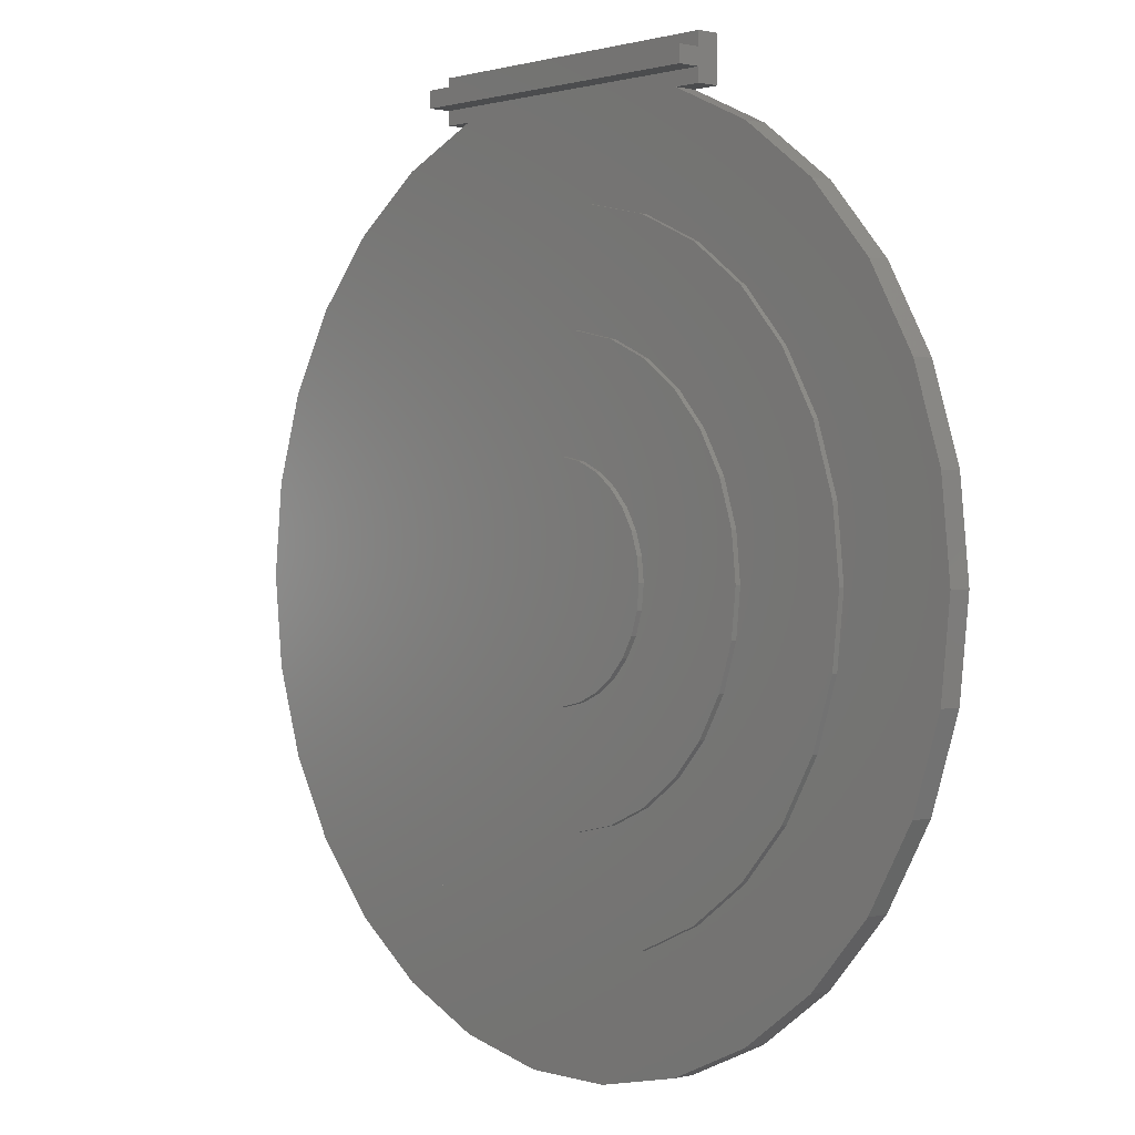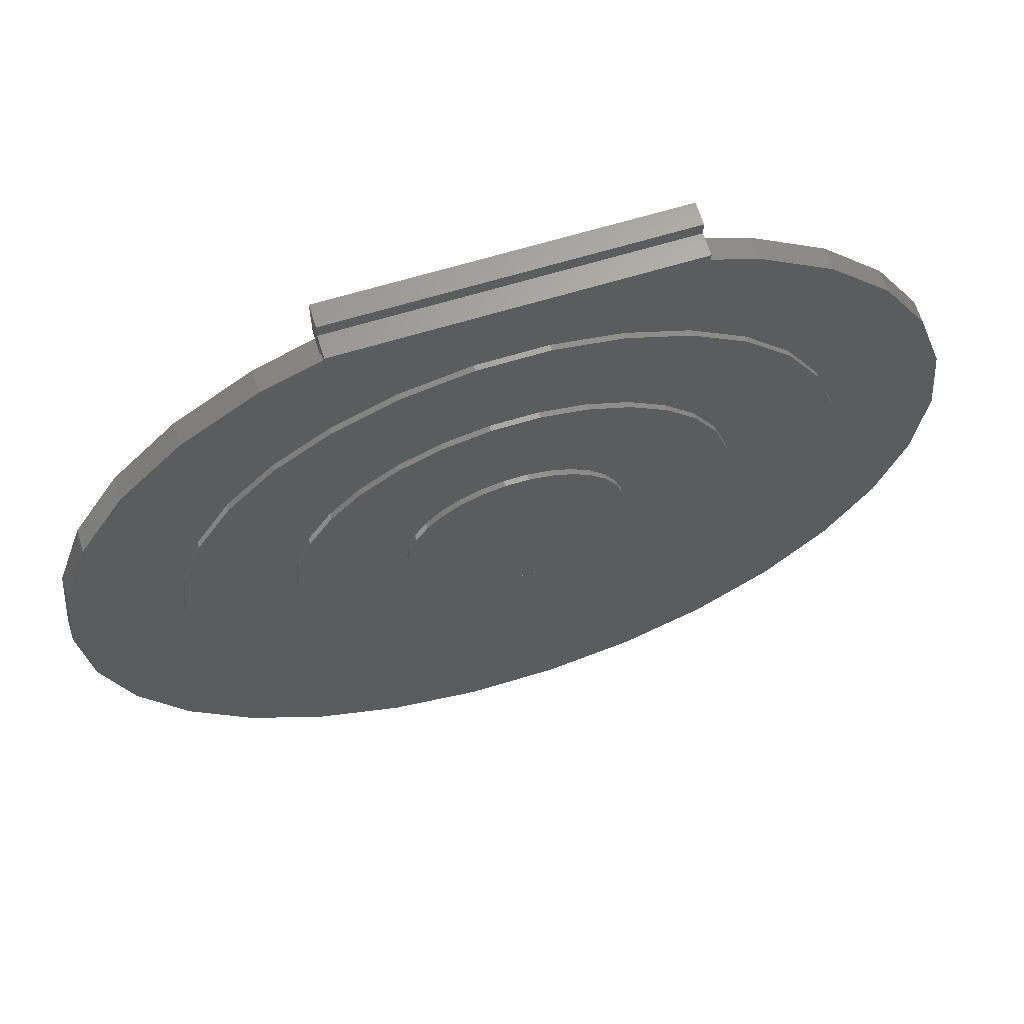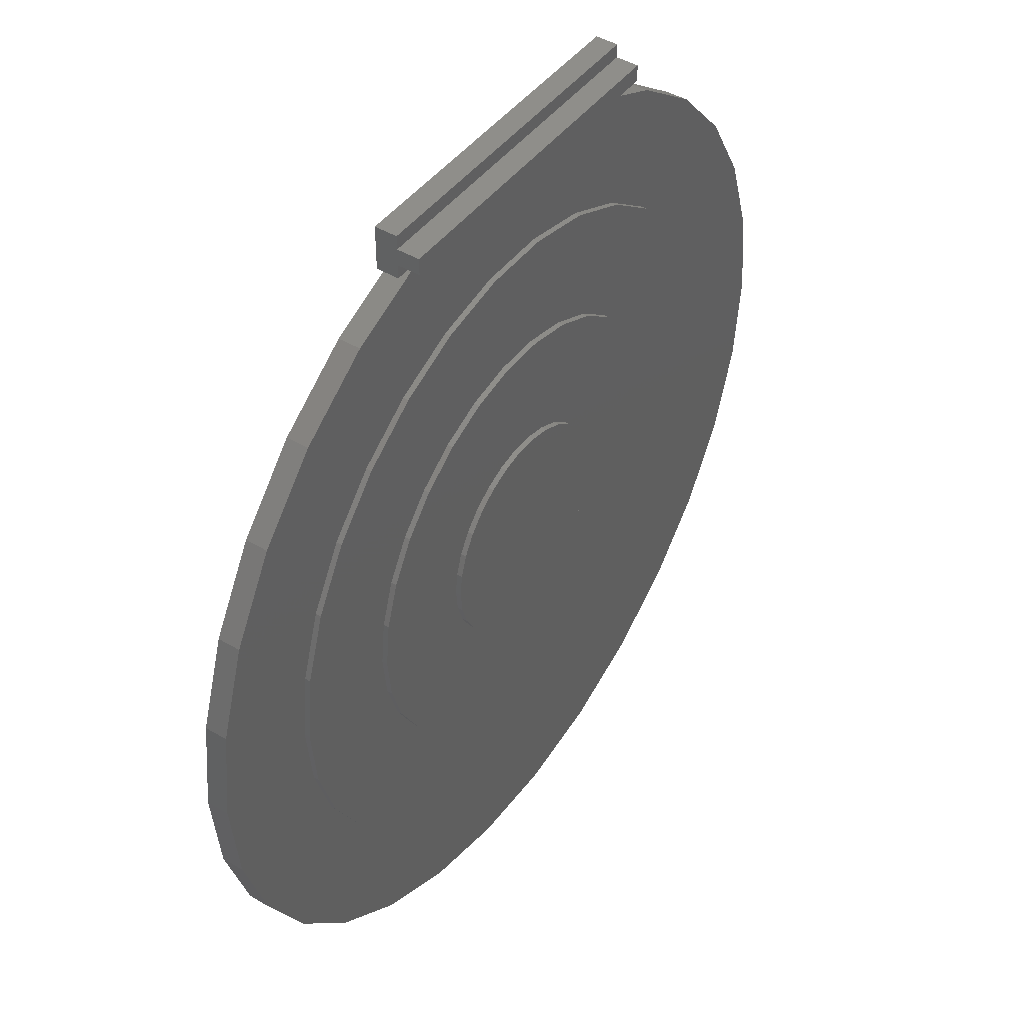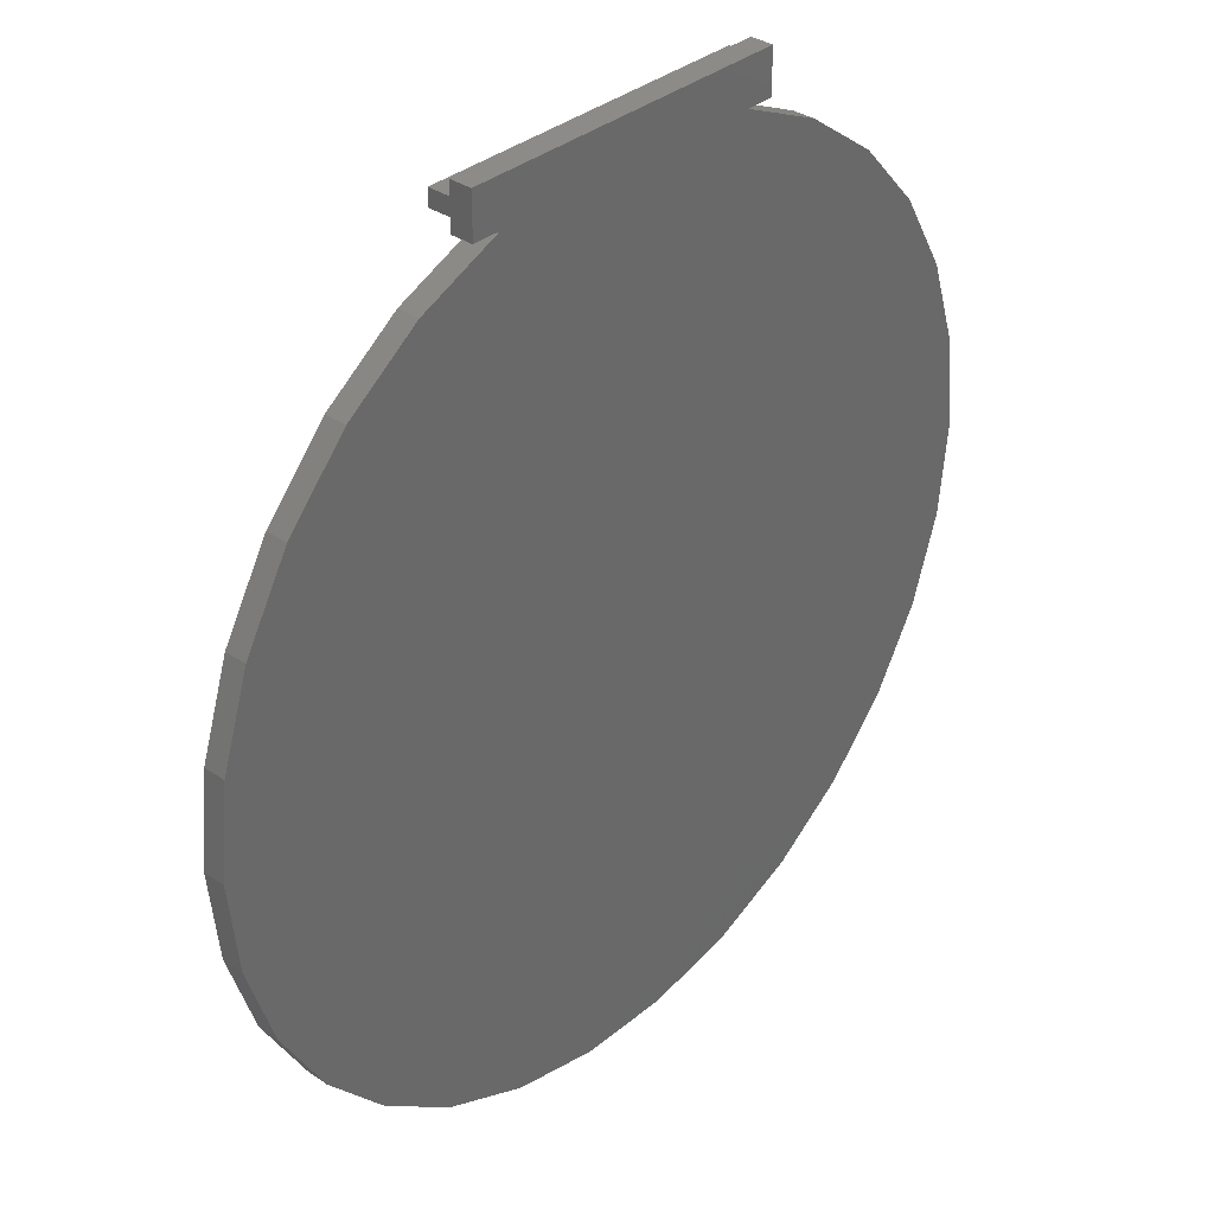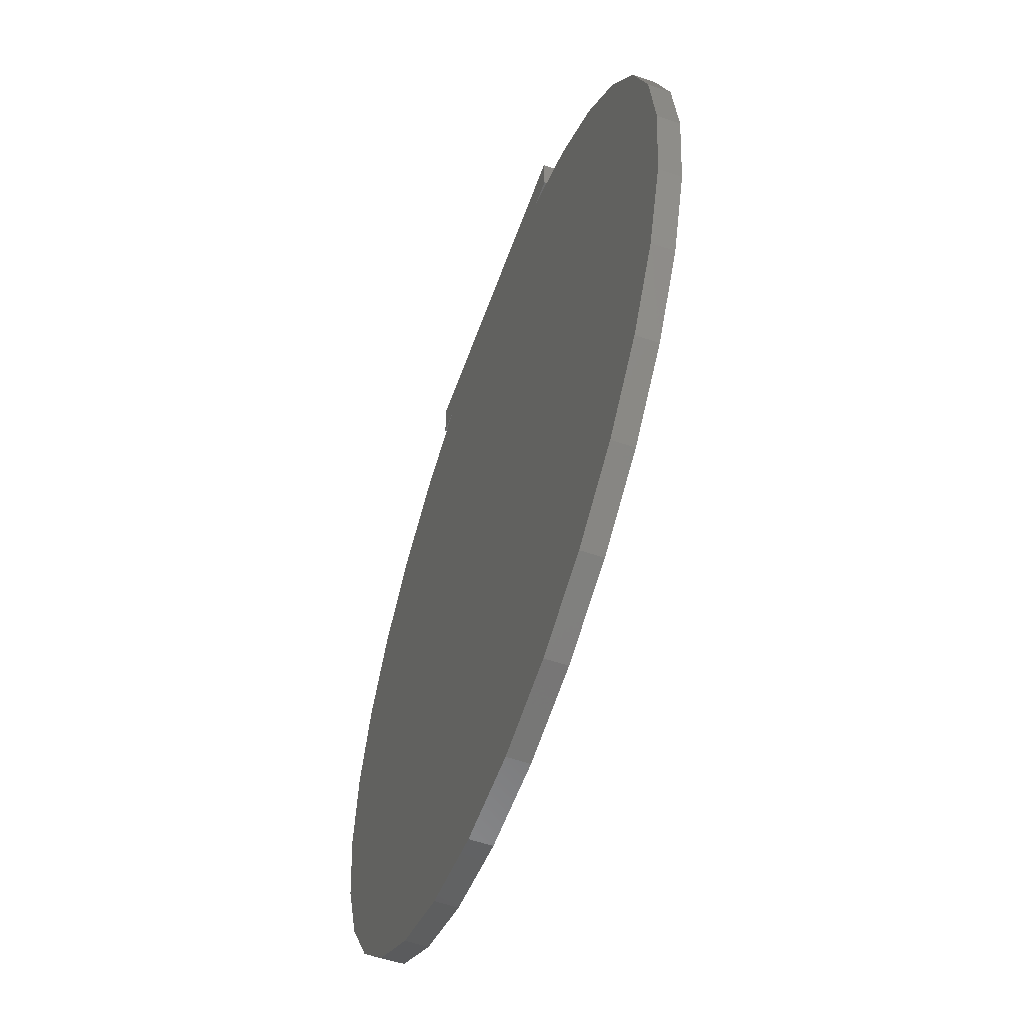
<metadata>
{"format":"stl","ext":"stl","renderer":"f3d","projection":"perspective","resolution":1024,"background":"white","views":[{"elev":0.8,"azim":48.5,"up":"+Y"},{"elev":64.7,"azim":-17.1,"up":"+Y"},{"elev":44.8,"azim":-55.5,"up":"+Y"},{"elev":34.6,"azim":132.3,"up":"+Y"},{"elev":-57.5,"azim":-109.7,"up":"+Y"}]}
</metadata>
<code>
# stl→obj: 252 verts, 500 faces
v -26.77 -29.73 0
v -32.36 -23.51 2
v -32.36 -23.51 0
v -26.77 -29.73 2
v 39.13 8.316 2
v 36.54 16.27 0
v 36.54 16.27 2
v 39.13 8.316 0
v 40 0 2
v 40 0 0
v 32.36 23.51 0
v 32.36 23.51 2
v 36.54 -16.27 2
v 39.13 -8.316 0
v 39.13 -8.316 2
v 36.54 -16.27 0
v -20 34.64 0
v -26.77 29.73 2
v -20 34.64 2
v -26.77 29.73 0
v 20 -34.64 0
v 26.77 -29.73 2
v 20 -34.64 2
v 26.77 -29.73 0
v 32.36 -23.51 0
v 32.36 -23.51 2
v -20 -34.64 0
v -12.36 -38.04 2
v -20 -34.64 2
v -12.36 -38.04 0
v 20 34.64 0
v 12.46 38 2
v 20 34.64 2
v 12.46 38 0
v 26.77 29.73 0
v 26.77 29.73 2
v -32.36 23.51 0
v -32.36 23.51 2
v 12.36 -38.04 0
v 12.36 -38.04 2
v 4.181 -39.78 0
v 4.181 -39.78 2
v -39.13 8.316 0
v -36.54 16.27 2
v -36.54 16.27 0
v -39.13 8.316 2
v 15 42 0
v 15 38 0
v -4.181 -39.78 0
v -12.46 38 0
v -15 42 0
v -15 38 0
v -36.54 -16.27 0
v -39.13 -8.316 0
v -40 0 0
v -39.13 -8.316 2
v -36.54 -16.27 2
v -12.46 38 2
v -15 42 2
v 15 40.75 2
v 15 42 2
v -15 40.75 2
v 15 39.25 2
v 15 38 2
v 3.136 29.84 2
v 9.271 28.53 2
v -3.136 29.84 2
v -9.271 28.53 2
v -15 39.25 2
v -15 38 2
v 30 0 2
v 29.34 6.237 2
v 27.41 12.2 2
v 29.34 -6.237 2
v 24.27 17.63 2
v 20.07 22.29 2
v 15 25.98 2
v 27.41 -12.2 2
v 24.27 -17.63 2
v 20.07 -22.29 2
v 15 -25.98 2
v 9.271 -28.53 2
v 3.136 -29.84 2
v -3.136 -29.84 2
v -4.181 -39.78 2
v -9.271 -28.53 2
v -15 -25.98 2
v -20.07 -22.29 2
v -24.27 -17.63 2
v -27.41 -12.2 2
v -29.34 -6.237 2
v -30 0 2
v -29.34 6.237 2
v -40 0 2
v -15 25.98 2
v -20.07 22.29 2
v -24.27 17.63 2
v -27.41 12.2 2
v 15 25.98 2.5
v 20.07 22.29 2.5
v -24.27 17.63 2.5
v -27.41 12.2 2.5
v 29.34 -6.237 2.5
v 30 0 2.5
v 20.07 -22.29 2.5
v 15 -25.98 2.5
v 27.41 12.2 2.5
v 24.27 17.63 2.5
v -29.34 6.237 2.5
v -30 0 2.5
v 29.34 6.237 2.5
v -27.41 -12.2 2.5
v -24.27 -17.63 2.5
v -20.07 -22.29 2.5
v 3.136 -29.84 2.5
v -3.136 -29.84 2.5
v 9.271 -28.53 2.5
v -9.271 28.53 2.5
v -3.136 29.84 2.5
v 27.41 -12.2 2.5
v 9.271 28.53 2.5
v -15 25.98 2.5
v 24.27 -17.63 2.5
v -9.271 -28.53 2.5
v -15 -25.98 2.5
v 3.136 29.84 2.5
v -29.34 -6.237 2.5
v -20.07 22.29 2.5
v 20 0 2.5
v 19.56 4.158 2.5
v 18.27 8.135 2.5
v 19.56 -4.158 2.5
v 16.18 11.76 2.5
v 18.27 -8.135 2.5
v 13.38 14.86 2.5
v 10 17.32 2.5
v 6.18 19.02 2.5
v 2.091 19.89 2.5
v -2.091 19.89 2.5
v -6.18 19.02 2.5
v -10 17.32 2.5
v -13.38 14.86 2.5
v -16.18 11.76 2.5
v -18.27 8.135 2.5
v 16.18 -11.76 2.5
v 13.38 -14.86 2.5
v 10 -17.32 2.5
v 6.18 -19.02 2.5
v 2.091 -19.89 2.5
v -2.091 -19.89 2.5
v -6.18 -19.02 2.5
v -10 -17.32 2.5
v -13.38 -14.86 2.5
v -16.18 -11.76 2.5
v -18.27 -8.135 2.5
v -19.56 -4.158 2.5
v -20 0 2.5
v -19.56 4.158 2.5
v 10 17.32 3
v 13.38 14.86 3
v -16.18 11.76 3
v -18.27 8.135 3
v 19.56 -4.158 3
v 20 0 3
v 13.38 -14.86 3
v 10 -17.32 3
v 18.27 8.135 3
v 16.18 11.76 3
v -19.56 4.158 3
v -20 0 3
v 19.56 4.158 3
v -18.27 -8.135 3
v -16.18 -11.76 3
v -13.38 -14.86 3
v 2.091 -19.89 3
v -2.091 -19.89 3
v 6.18 -19.02 3
v -6.18 19.02 3
v -2.091 19.89 3
v 18.27 -8.135 3
v 6.18 19.02 3
v -10 17.32 3
v 16.18 -11.76 3
v -6.18 -19.02 3
v -10 -17.32 3
v 2.091 19.89 3
v -19.56 -4.158 3
v -13.38 14.86 3
v 9.781 2.079 3
v 10 0 3
v 9.135 4.067 3
v 8.09 5.878 3
v 6.691 7.431 3
v 5 8.66 3
v 3.09 9.511 3
v 1.045 9.945 3
v -1.045 9.945 3
v -3.09 9.511 3
v -5 8.66 3
v -6.691 7.431 3
v -8.09 5.878 3
v -9.135 4.067 3
v -9.781 2.079 3
v -10 0 3
v 9.781 -2.079 3
v 9.135 -4.067 3
v 8.09 -5.878 3
v 6.691 -7.431 3
v 5 -8.66 3
v 3.09 -9.511 3
v 1.045 -9.945 3
v -1.045 -9.945 3
v -3.09 -9.511 3
v -5 -8.66 3
v -6.691 -7.431 3
v -8.09 -5.878 3
v -9.135 -4.067 3
v -9.781 -2.079 3
v 5 8.66 3.5
v 6.691 7.431 3.5
v -8.09 5.878 3.5
v -9.135 4.067 3.5
v 9.781 -2.079 3.5
v 10 0 3.5
v 6.691 -7.431 3.5
v 5 -8.66 3.5
v 9.135 4.067 3.5
v 8.09 5.878 3.5
v -9.781 2.079 3.5
v -10 0 3.5
v 9.781 2.079 3.5
v -9.135 -4.067 3.5
v -8.09 -5.878 3.5
v -6.691 -7.431 3.5
v 1.045 -9.945 3.5
v -1.045 -9.945 3.5
v 3.09 -9.511 3.5
v -3.09 9.511 3.5
v -1.045 9.945 3.5
v 3.09 9.511 3.5
v -5 8.66 3.5
v 8.09 -5.878 3.5
v 9.135 -4.067 3.5
v -3.09 -9.511 3.5
v -5 -8.66 3.5
v 1.045 9.945 3.5
v -9.781 -2.079 3.5
v -6.691 7.431 3.5
v 15 40.75 4
v 15 39.25 4
v -15 40.75 4
v -15 39.25 4
f 1 2 3
f 2 1 4
f 5 6 7
f 6 5 8
f 9 8 5
f 8 9 10
f 7 11 12
f 11 7 6
f 13 14 15
f 14 13 16
f 17 18 19
f 18 17 20
f 21 22 23
f 22 21 24
f 22 25 26
f 25 22 24
f 15 10 9
f 10 15 14
f 27 28 29
f 28 27 30
f 31 32 33
f 32 31 34
f 12 35 36
f 35 12 11
f 1 29 4
f 29 1 27
f 37 18 20
f 18 37 38
f 39 23 40
f 23 39 21
f 41 40 42
f 40 41 39
f 43 44 45
f 44 43 46
f 14 8 10
f 16 8 14
f 16 6 8
f 25 6 16
f 25 11 6
f 24 11 25
f 24 35 11
f 21 35 24
f 21 31 35
f 21 34 31
f 34 21 39
f 34 47 48
f 41 34 39
f 49 34 41
f 30 34 49
f 50 34 30
f 50 47 34
f 51 50 52
f 50 51 47
f 27 50 30
f 27 17 50
f 1 17 27
f 1 20 17
f 3 20 1
f 3 37 20
f 53 37 3
f 53 45 37
f 54 45 53
f 54 43 45
f 43 54 55
f 53 56 54
f 56 53 57
f 50 19 58
f 19 50 17
f 59 60 61
f 60 59 62
f 63 32 64
f 32 65 66
f 32 67 65
f 58 67 32
f 58 32 63
f 67 58 68
f 69 58 63
f 58 69 70
f 71 9 5
f 72 5 7
f 9 71 15
f 73 7 12
f 74 15 71
f 15 74 13
f 5 72 71
f 7 73 72
f 75 12 36
f 12 75 73
f 36 76 75
f 33 76 36
f 33 77 76
f 32 77 33
f 77 32 66
f 78 13 74
f 13 78 26
f 79 26 78
f 26 79 22
f 80 22 79
f 80 23 22
f 81 23 80
f 81 40 23
f 82 40 81
f 82 42 40
f 83 42 82
f 84 42 83
f 84 85 42
f 86 85 84
f 86 28 85
f 87 28 86
f 87 29 28
f 88 29 87
f 4 88 89
f 88 4 29
f 2 89 90
f 57 90 91
f 89 2 4
f 56 91 92
f 46 93 44
f 93 46 92
f 90 57 2
f 94 92 46
f 91 56 57
f 92 94 56
f 58 95 68
f 19 95 58
f 19 96 95
f 18 96 19
f 96 18 97
f 38 97 18
f 97 38 98
f 98 44 93
f 44 98 38
f 30 85 28
f 85 30 49
f 54 94 55
f 94 54 56
f 55 46 43
f 46 55 94
f 3 57 53
f 57 3 2
f 45 38 37
f 38 45 44
f 26 16 13
f 16 26 25
f 35 33 36
f 33 35 31
f 49 42 85
f 42 49 41
f 76 99 100
f 99 76 77
f 98 101 97
f 101 98 102
f 103 71 104
f 71 103 74
f 81 105 106
f 105 81 80
f 107 75 108
f 75 107 73
f 92 109 93
f 109 92 110
f 104 72 111
f 72 104 71
f 89 112 90
f 112 89 113
f 88 113 89
f 113 88 114
f 93 102 98
f 102 93 109
f 84 115 116
f 115 84 83
f 82 106 117
f 106 82 81
f 67 118 119
f 118 67 68
f 111 73 107
f 73 111 72
f 83 117 115
f 117 83 82
f 120 74 103
f 74 120 78
f 77 121 99
f 121 77 66
f 68 122 118
f 122 68 95
f 123 78 120
f 78 123 79
f 87 124 125
f 124 87 86
f 105 79 123
f 79 105 80
f 108 76 100
f 76 108 75
f 66 126 121
f 126 66 65
f 90 127 91
f 127 90 112
f 88 125 114
f 125 88 87
f 97 128 96
f 128 97 101
f 95 128 122
f 128 95 96
f 91 110 92
f 110 91 127
f 65 119 126
f 119 65 67
f 86 116 124
f 116 86 84
f 129 104 111
f 130 111 107
f 104 129 103
f 131 107 108
f 132 103 129
f 133 108 100
f 103 132 120
f 134 120 132
f 111 130 129
f 107 131 130
f 108 133 131
f 135 100 99
f 100 135 133
f 99 136 135
f 121 136 99
f 121 137 136
f 126 137 121
f 126 138 137
f 126 139 138
f 119 139 126
f 119 140 139
f 118 140 119
f 118 141 140
f 122 141 118
f 141 122 142
f 128 142 122
f 142 128 143
f 101 143 128
f 102 144 101
f 143 101 144
f 120 134 123
f 145 123 134
f 123 145 105
f 146 105 145
f 105 146 106
f 147 106 146
f 147 117 106
f 148 117 147
f 148 115 117
f 149 115 148
f 150 115 149
f 150 116 115
f 151 116 150
f 151 124 116
f 152 124 151
f 125 152 153
f 152 125 124
f 114 153 154
f 113 154 155
f 112 155 156
f 153 114 125
f 127 156 157
f 144 102 158
f 109 158 102
f 154 113 114
f 158 109 157
f 155 112 113
f 110 157 109
f 156 127 112
f 157 110 127
f 135 159 160
f 159 135 136
f 144 161 143
f 161 144 162
f 163 129 164
f 129 163 132
f 147 165 166
f 165 147 146
f 167 133 168
f 133 167 131
f 157 169 158
f 169 157 170
f 164 130 171
f 130 164 129
f 154 172 155
f 172 154 173
f 153 173 154
f 173 153 174
f 158 162 144
f 162 158 169
f 150 175 176
f 175 150 149
f 148 166 177
f 166 148 147
f 139 178 179
f 178 139 140
f 171 131 167
f 131 171 130
f 149 177 175
f 177 149 148
f 180 132 163
f 132 180 134
f 136 181 159
f 181 136 137
f 140 182 178
f 182 140 141
f 183 134 180
f 134 183 145
f 152 184 185
f 184 152 151
f 138 179 186
f 179 138 139
f 165 145 183
f 145 165 146
f 168 135 160
f 135 168 133
f 137 186 181
f 186 137 138
f 155 187 156
f 187 155 172
f 153 185 174
f 185 153 152
f 143 188 142
f 188 143 161
f 141 188 182
f 188 141 142
f 156 170 157
f 170 156 187
f 151 176 184
f 176 151 150
f 171 189 190
f 160 191 189
f 160 192 191
f 160 193 192
f 194 159 181
f 159 194 193
f 181 195 194
f 186 195 181
f 186 196 195
f 186 197 196
f 179 197 186
f 179 198 197
f 178 198 179
f 198 178 199
f 182 199 178
f 199 182 200
f 188 200 182
f 200 188 201
f 161 201 188
f 201 161 202
f 162 202 161
f 202 162 203
f 204 174 185
f 169 203 162
f 204 173 174
f 203 169 204
f 204 172 173
f 170 204 169
f 204 187 172
f 204 170 187
f 190 164 171
f 189 171 167
f 164 190 163
f 189 167 168
f 205 163 190
f 189 168 160
f 163 205 180
f 193 160 159
f 206 180 205
f 180 206 183
f 207 183 206
f 183 207 165
f 208 165 207
f 165 208 166
f 209 166 208
f 166 209 177
f 210 177 209
f 210 175 177
f 211 175 210
f 212 175 211
f 212 176 175
f 213 176 212
f 184 213 214
f 213 184 176
f 185 214 215
f 185 215 216
f 185 216 217
f 185 217 218
f 214 185 184
f 185 218 204
f 193 219 220
f 219 193 194
f 202 221 201
f 221 202 222
f 223 190 224
f 190 223 205
f 209 225 226
f 225 209 208
f 227 192 228
f 192 227 191
f 204 229 203
f 229 204 230
f 224 189 231
f 189 224 190
f 216 232 217
f 232 216 233
f 215 233 216
f 233 215 234
f 203 222 202
f 222 203 229
f 212 235 236
f 235 212 211
f 210 226 237
f 226 210 209
f 197 238 239
f 238 197 198
f 231 191 227
f 191 231 189
f 211 237 235
f 237 211 210
f 194 240 219
f 240 194 195
f 198 241 238
f 241 198 199
f 242 206 243
f 206 242 207
f 214 244 245
f 244 214 213
f 196 239 246
f 239 196 197
f 225 207 242
f 207 225 208
f 228 193 220
f 193 228 192
f 195 246 240
f 246 195 196
f 217 247 218
f 247 217 232
f 215 245 234
f 245 215 214
f 201 248 200
f 248 201 221
f 199 248 241
f 248 199 200
f 218 230 204
f 230 218 247
f 243 205 223
f 205 243 206
f 213 236 244
f 236 213 212
f 231 223 224
f 227 223 231
f 227 243 223
f 228 243 227
f 228 242 243
f 220 242 228
f 220 225 242
f 219 225 220
f 219 226 225
f 240 226 219
f 240 237 226
f 246 237 240
f 246 235 237
f 239 235 246
f 239 236 235
f 238 236 239
f 238 244 236
f 241 244 238
f 241 245 244
f 248 245 241
f 248 234 245
f 221 234 248
f 221 233 234
f 222 233 221
f 222 232 233
f 229 232 222
f 229 247 232
f 247 229 230
f 249 250 60
f 60 47 61
f 63 60 250
f 60 63 47
f 48 63 64
f 63 48 47
f 251 250 249
f 250 251 252
f 51 62 59
f 62 69 251
f 51 69 62
f 52 69 51
f 69 52 70
f 251 69 252
f 60 251 249
f 251 60 62
f 69 250 252
f 250 69 63
f 47 59 61
f 59 47 51
f 52 58 70
f 58 52 50
f 34 64 32
f 64 34 48

</code>
